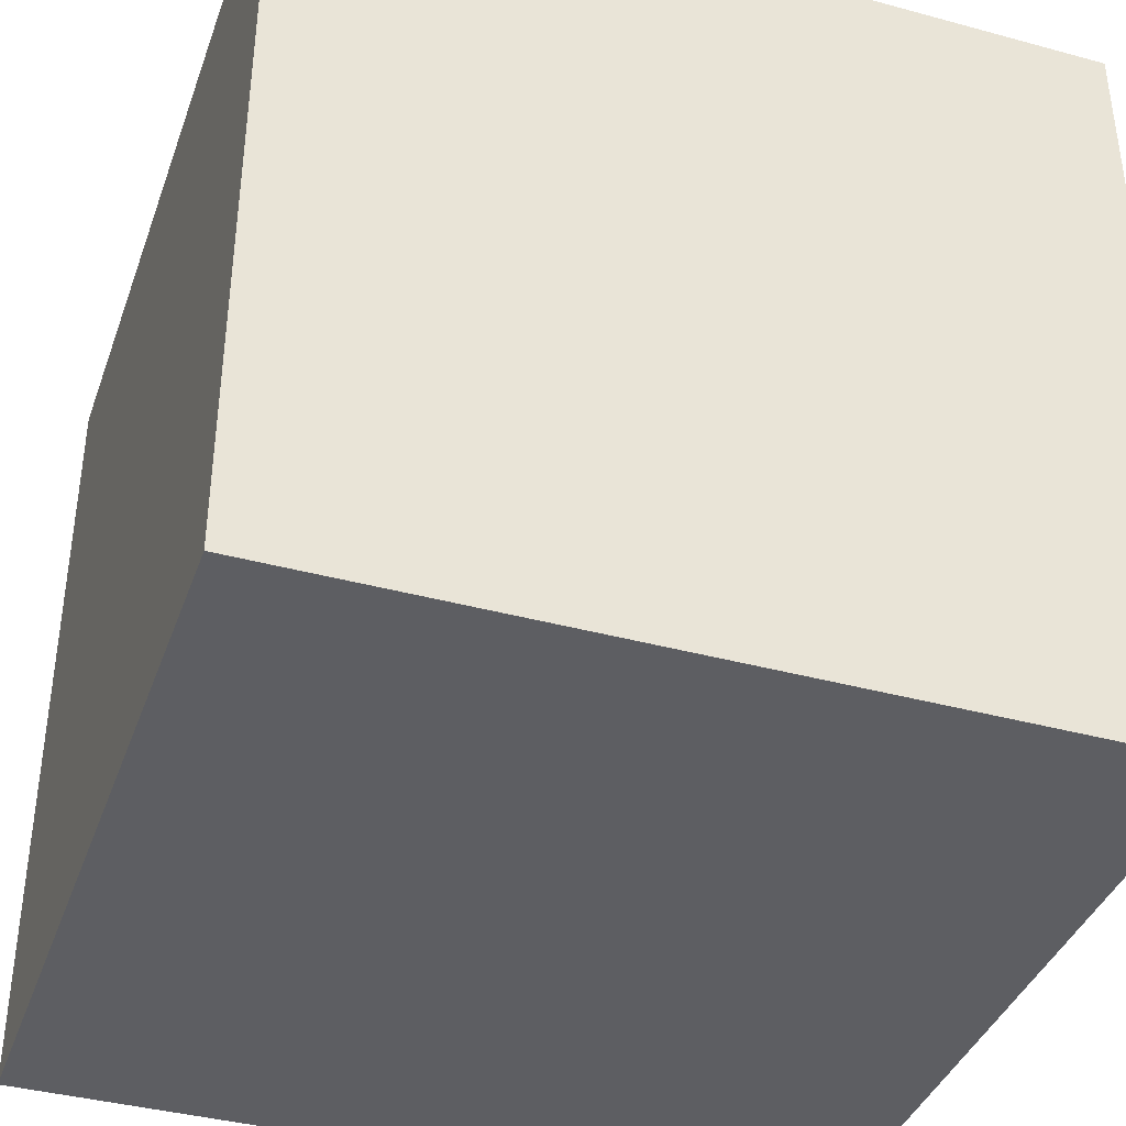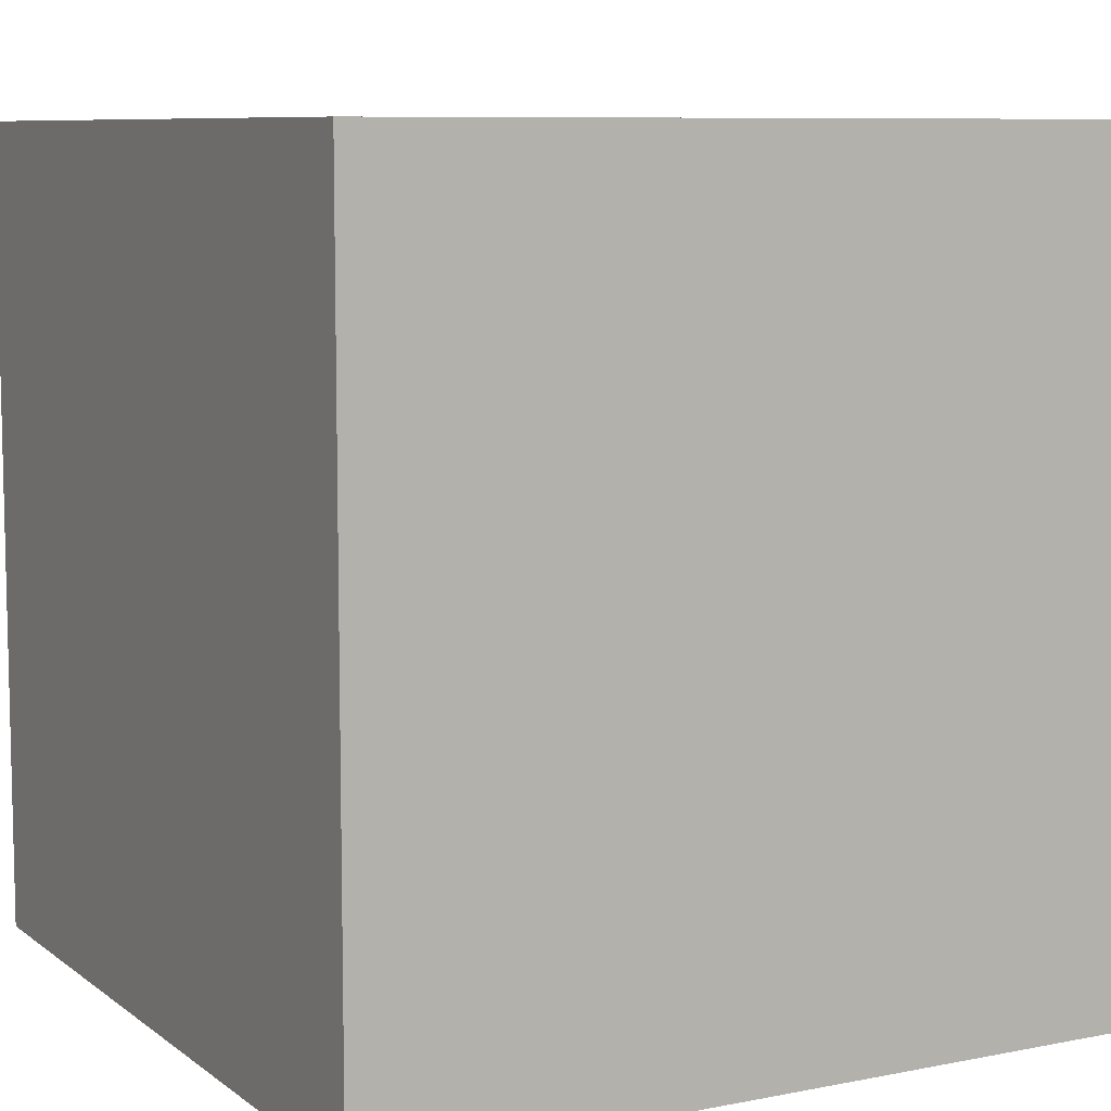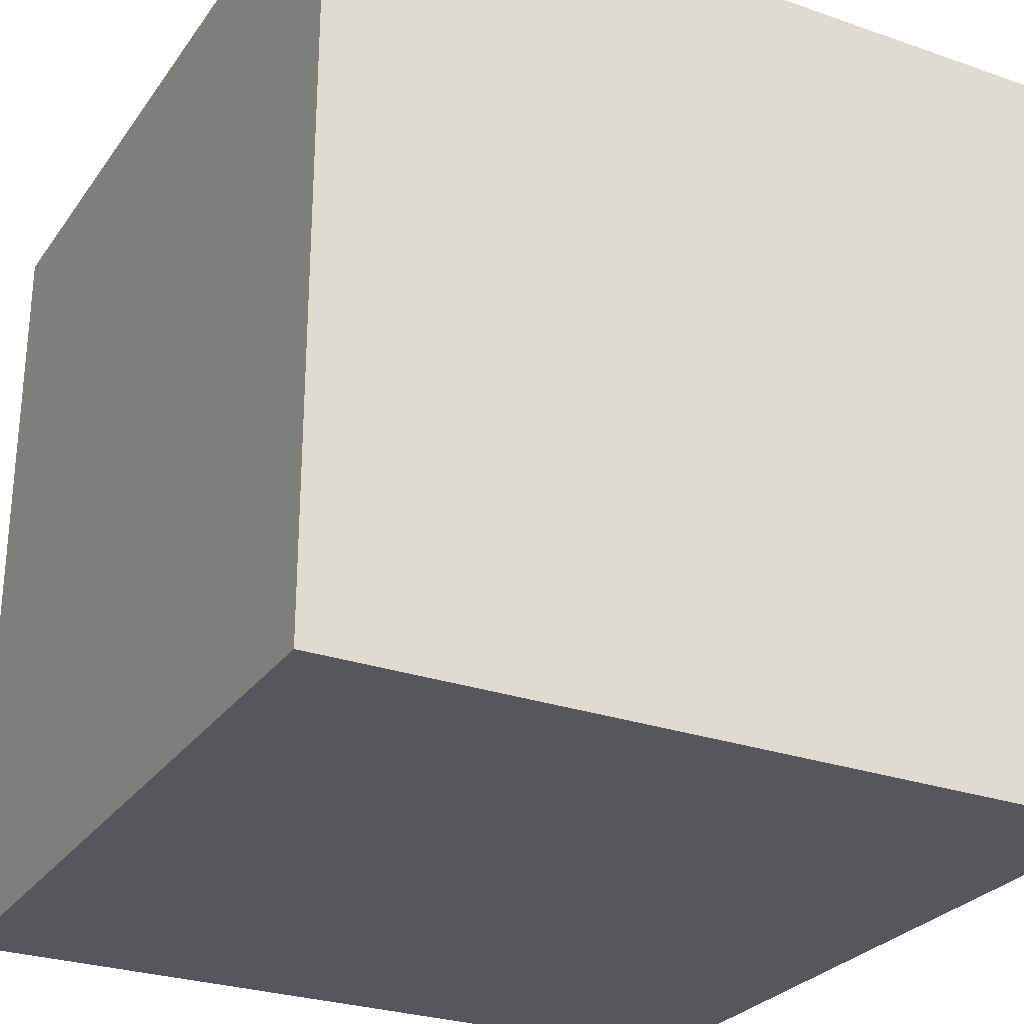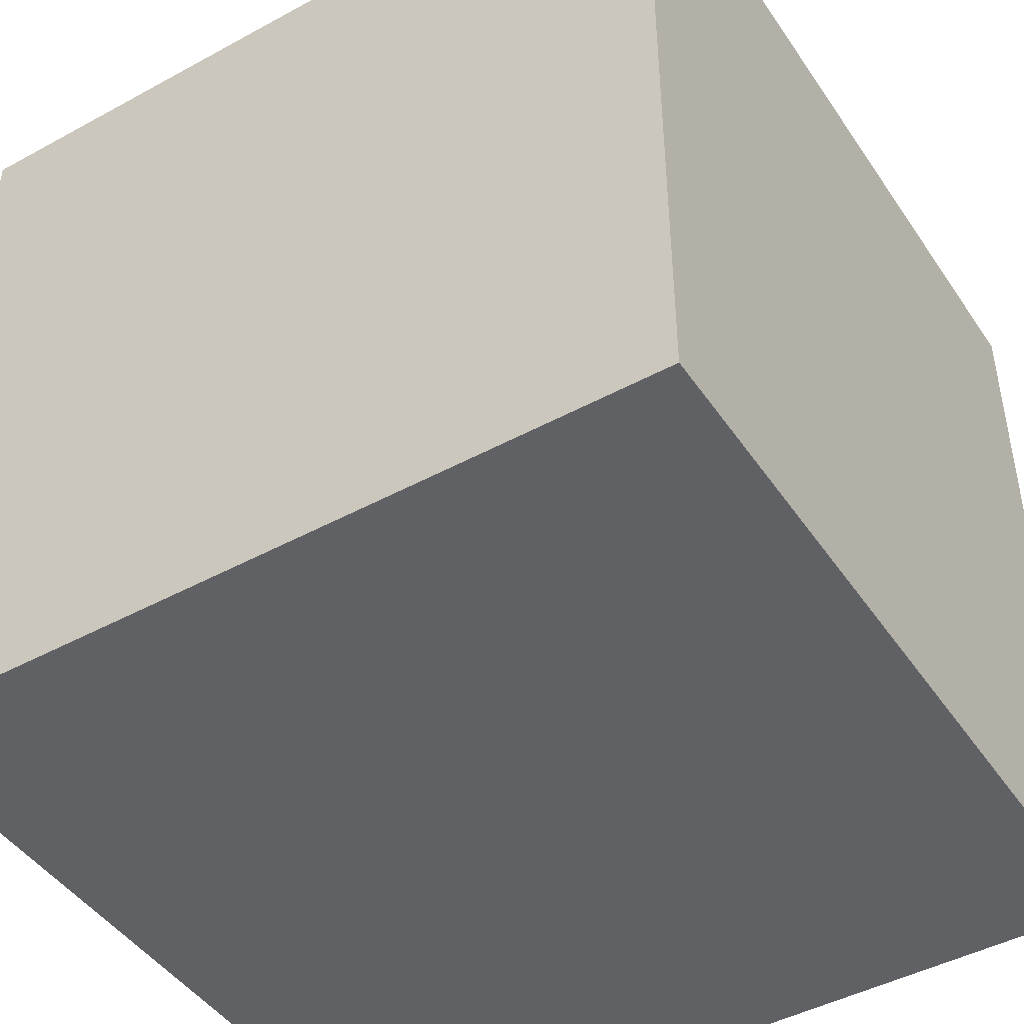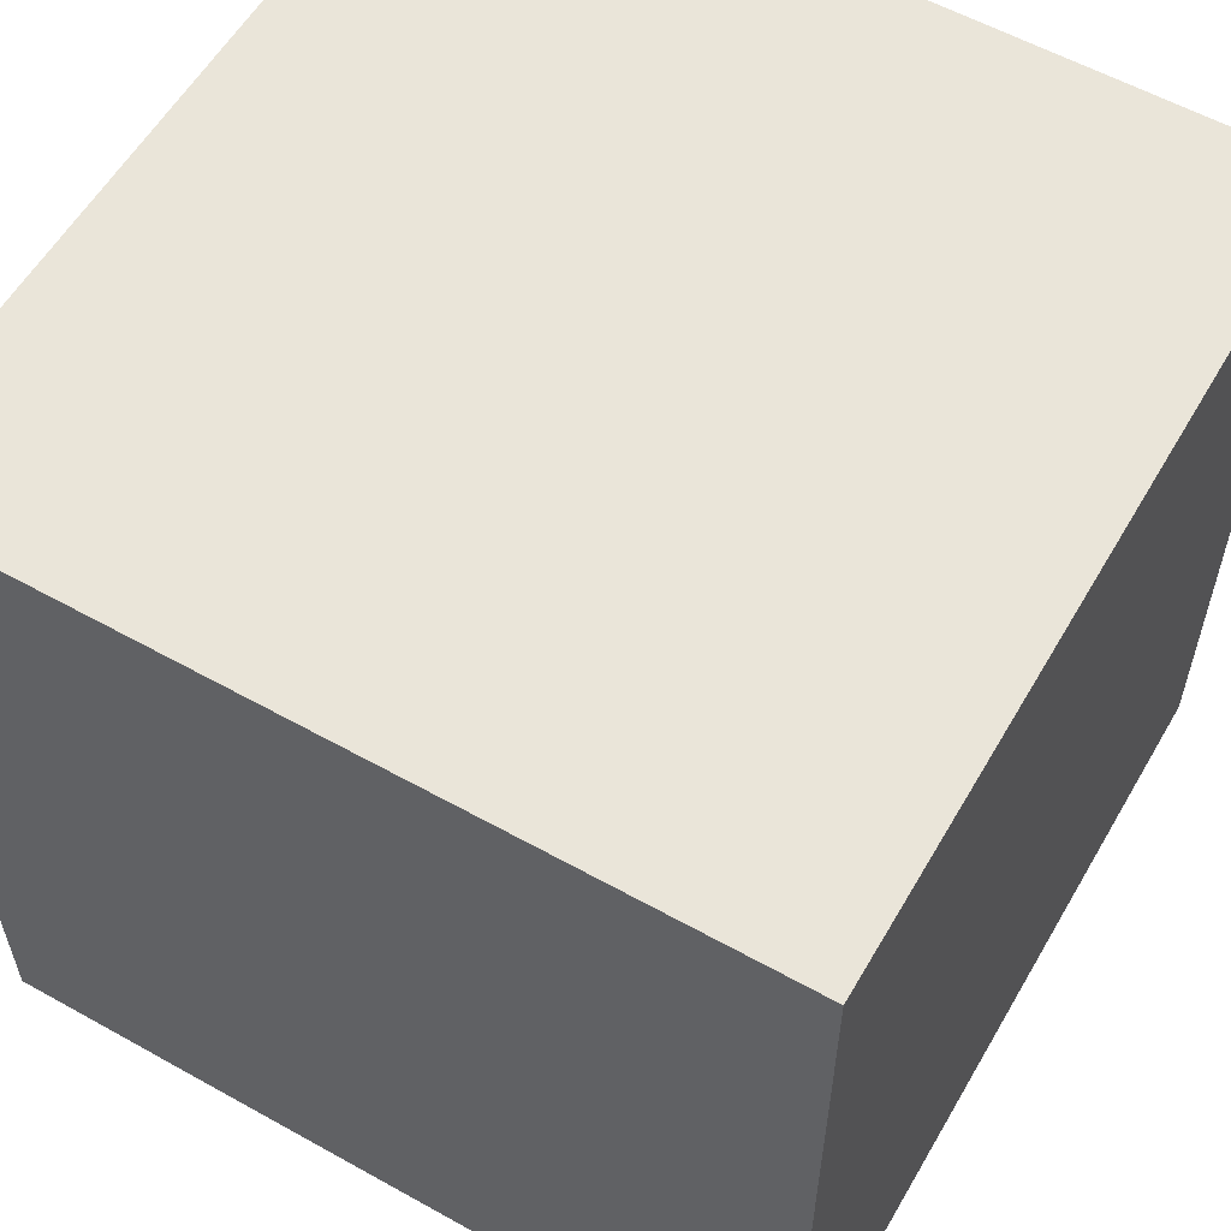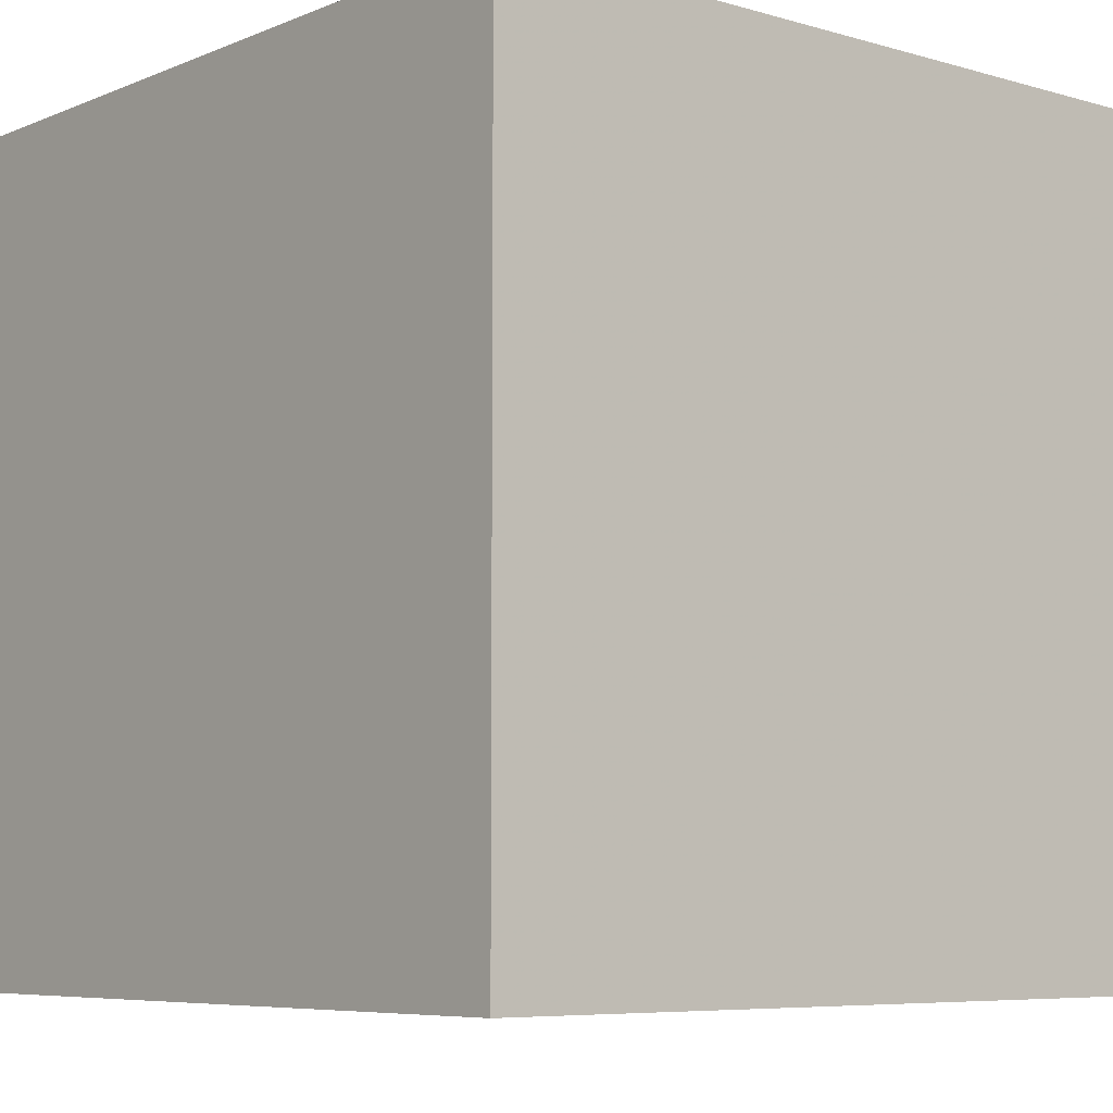
<metadata>
{"format":"obj","ext":"obj","renderer":"f3d","projection":"perspective","resolution":1024,"background":"white","views":[{"elev":-39.0,"azim":71.2,"up":"+Z"},{"elev":8.3,"azim":151.5,"up":"+Z"},{"elev":-27.6,"azim":62.0,"up":"+Z"},{"elev":-45.5,"azim":-57.9,"up":"+Z"},{"elev":57.9,"azim":-60.0,"up":"+Z"},{"elev":-6.7,"azim":139.8,"up":"+Y"}]}
</metadata>
<code>
v -1 -1 -1
v -1 1 -1
v 1 1 -1
v 1 -1 -1
v -1 -1 1
v -1 1 1
v 1 1 1
v 1 -1 1
f 2 4 1
f 8 6 5
f 5 2 1
f 6 3 2
f 3 8 4
f 1 8 5
f 2 3 4
f 8 7 6
f 5 6 2
f 6 7 3
f 3 7 8
f 1 4 8

</code>
